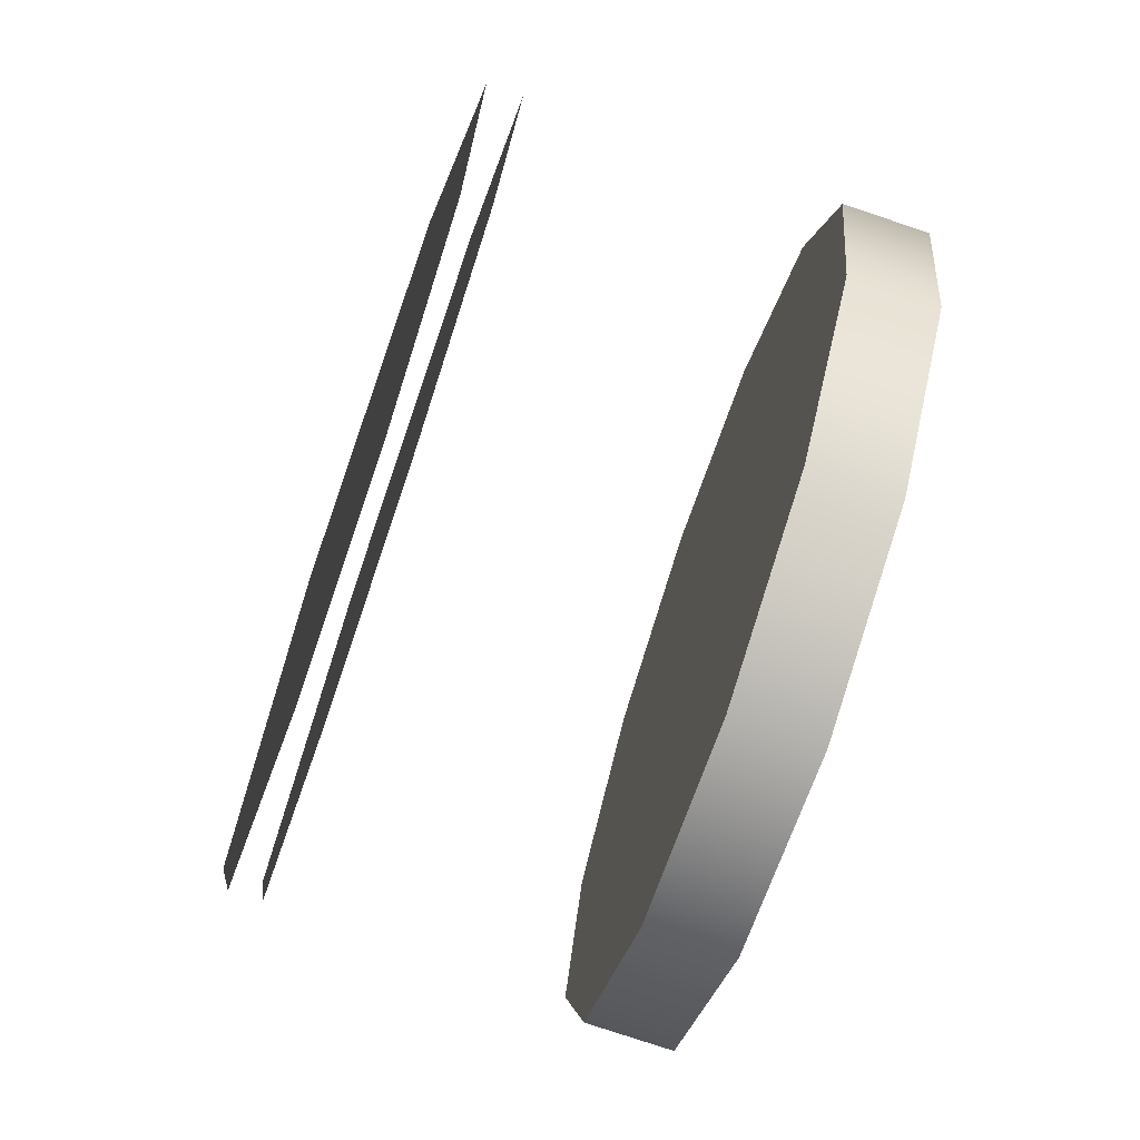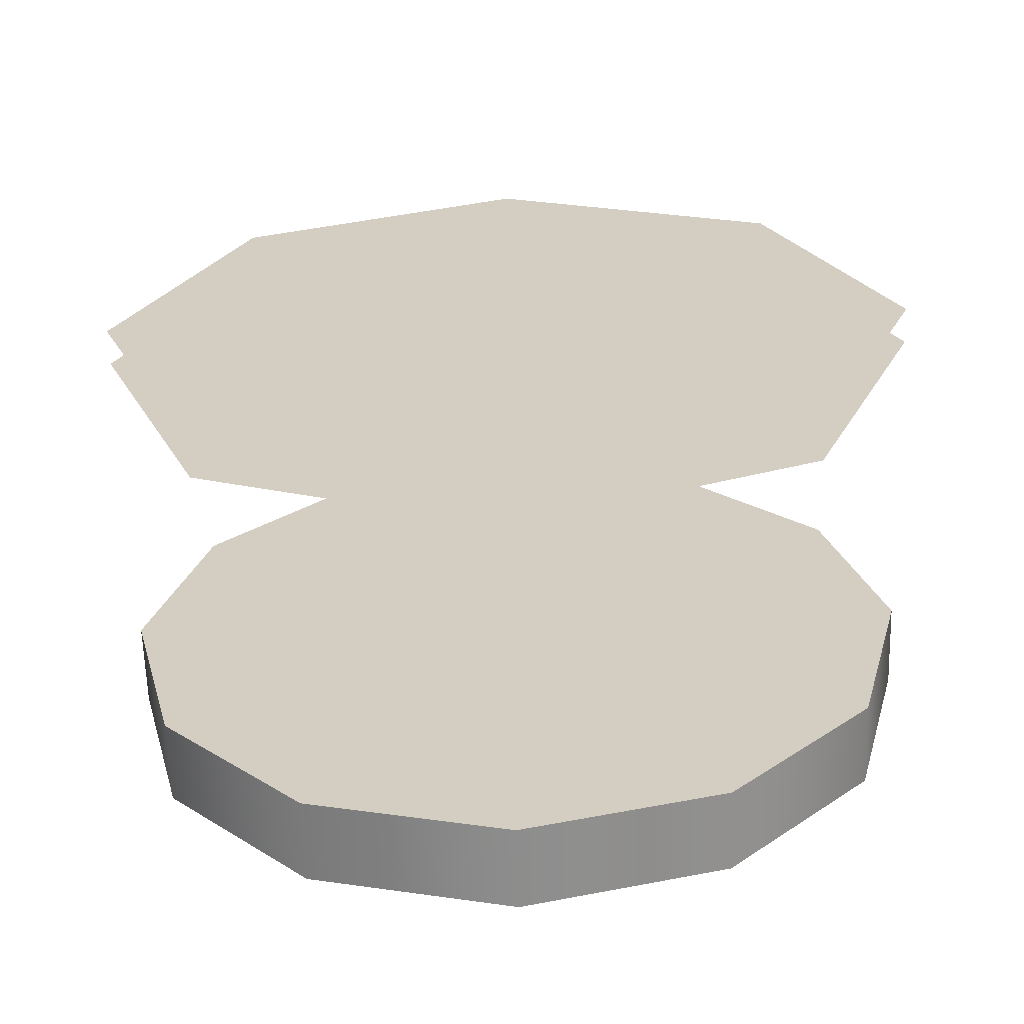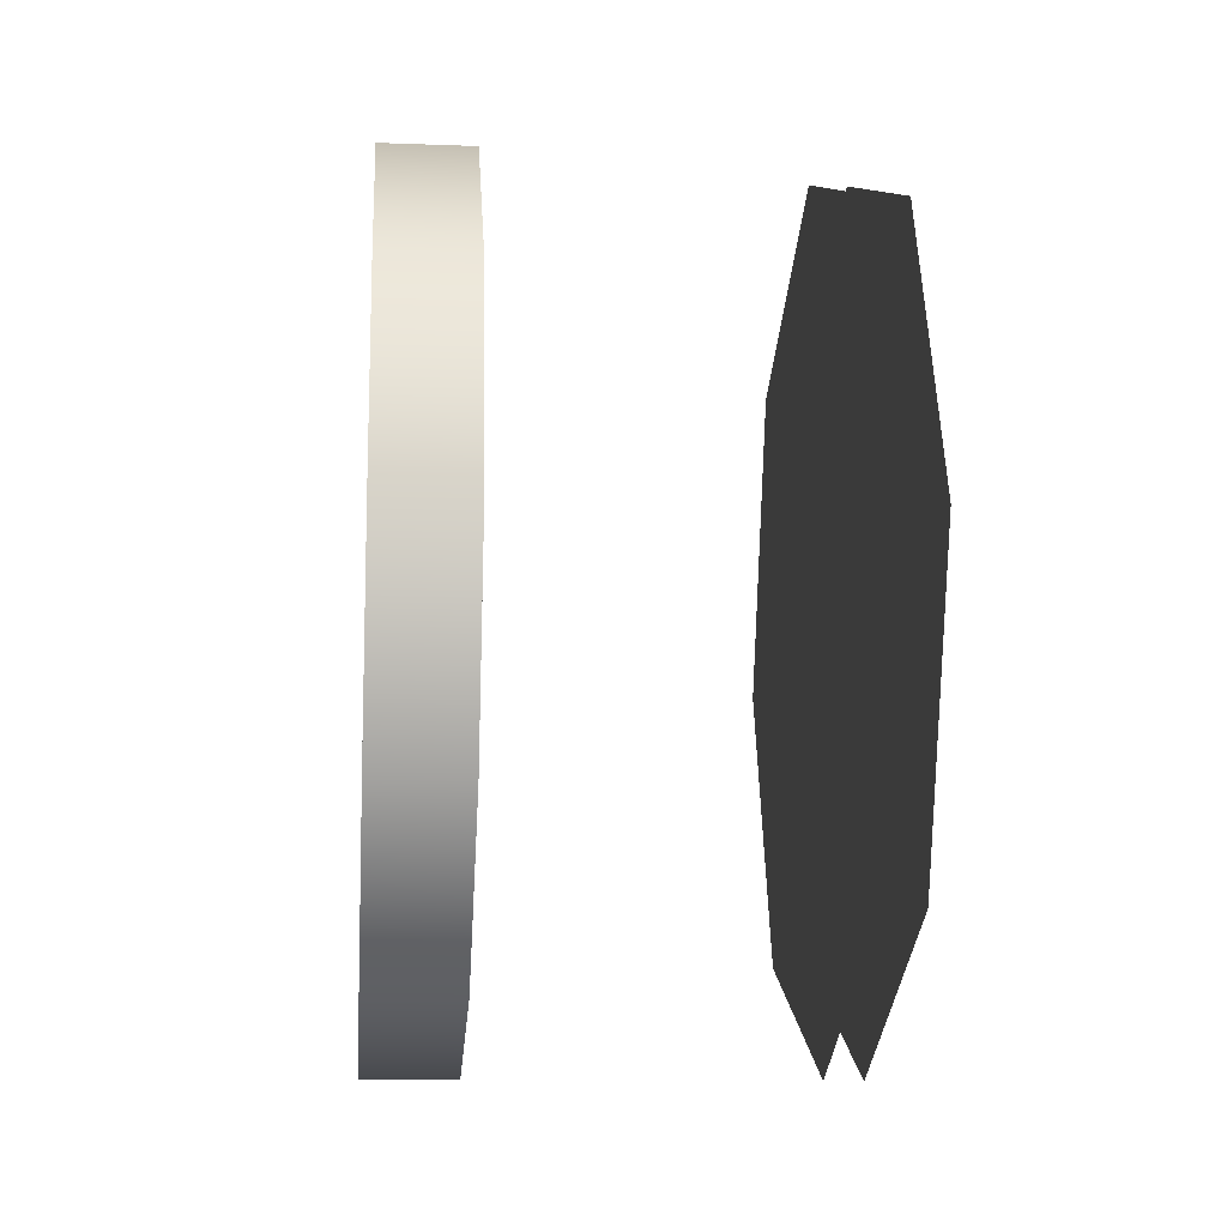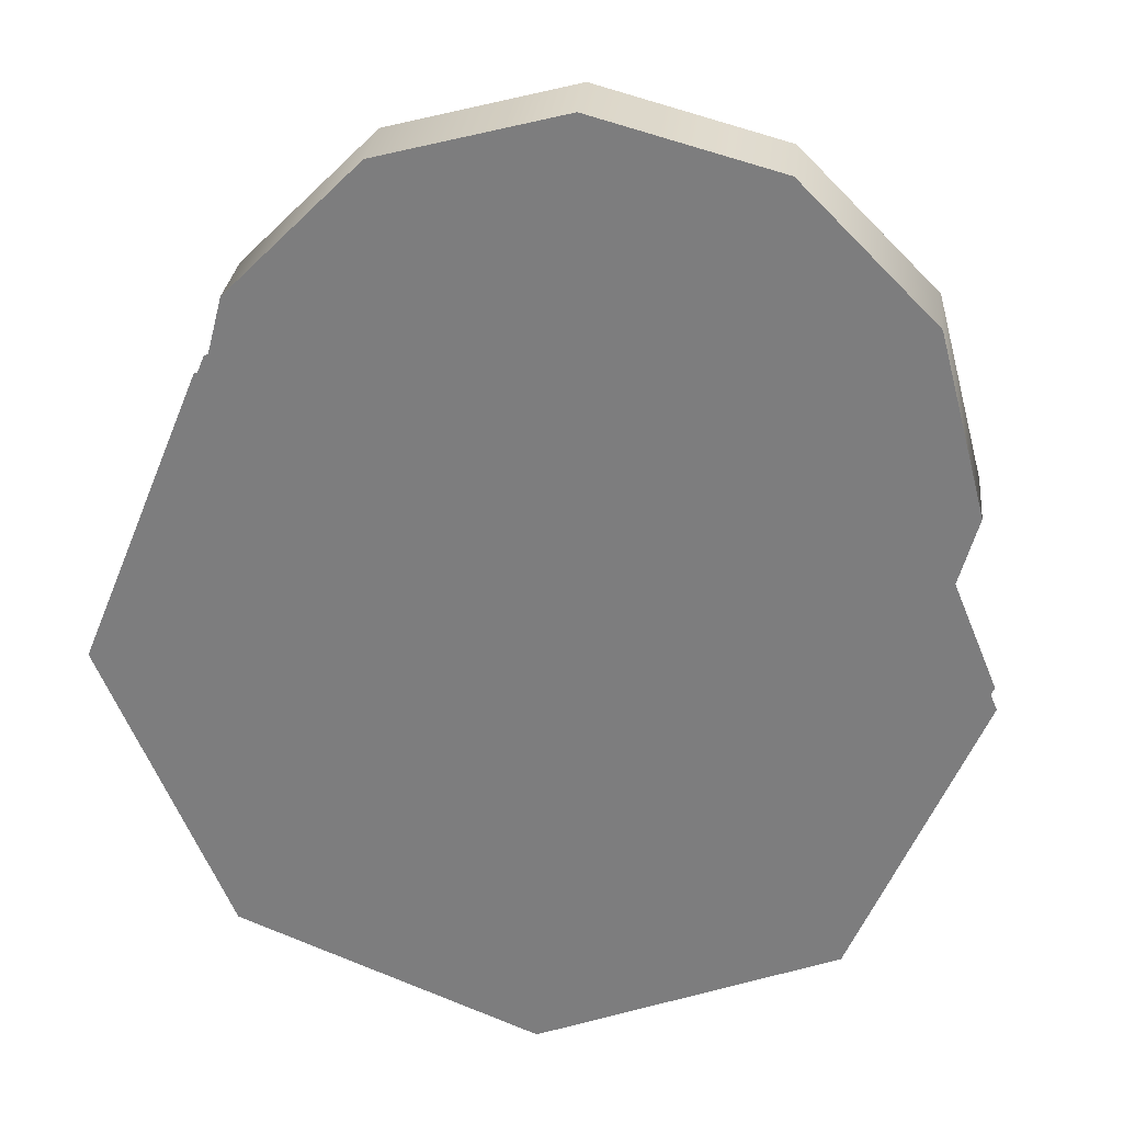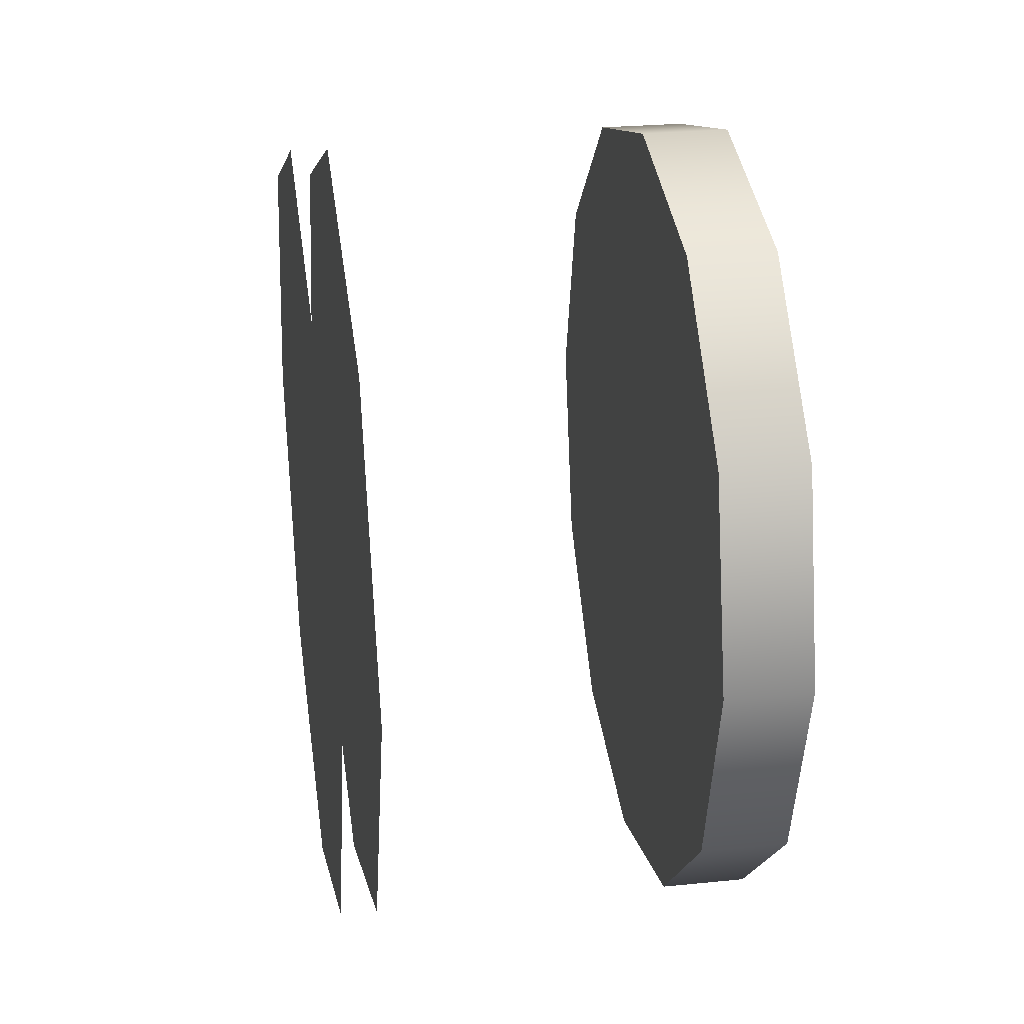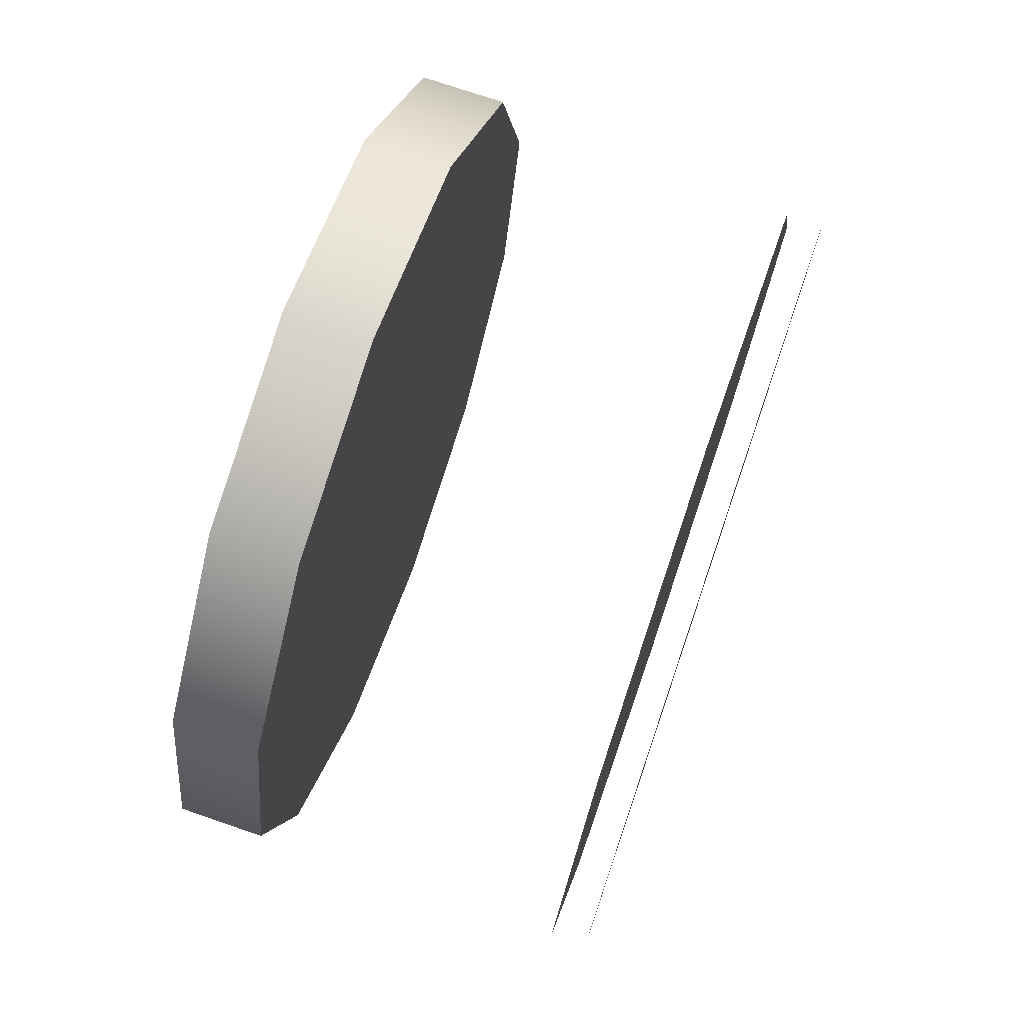
<metadata>
{"format":"obj","ext":"obj","renderer":"f3d","projection":"perspective","resolution":1024,"background":"white","views":[{"elev":-79.3,"azim":-18.4,"up":"+Y"},{"elev":-64.5,"azim":-88.3,"up":"+Y"},{"elev":-12.1,"azim":175.0,"up":"+Z"},{"elev":29.9,"azim":-83.6,"up":"+Z"},{"elev":26.6,"azim":-8.9,"up":"+Z"},{"elev":73.9,"azim":-161.1,"up":"+Z"}]}
</metadata>
<code>
v 1.118 0.5868 0.2035
v 1.118 0.2757 0.07466
v 1.118 0.5868 0.8258
v 1.118 0.2757 0.9547
v 1.157 0.2757 0.9547
v 1.157 -0.03544 0.8258
v 1.157 0.2757 0.07466
v 1.157 -0.03544 0.8258
v 1.157 -0.03544 0.2035
v 1.157 0.2757 0.07466
v 1.118 0.2757 0.9547
v 1.118 0.2757 0.07466
v 1.118 -0.03544 0.8258
v 1.118 0.2757 0.07466
v 1.118 -0.03544 0.2035
v 1.118 -0.03544 0.8258
v 1.157 0.2757 0.9547
v 1.157 0.2757 0.07466
v 1.157 0.5868 0.8258
v 1.157 0.2757 0.07466
v 1.157 0.5868 0.2035
v 1.157 0.5868 0.8258
v 1.118 0.5868 0.8258
v 1.118 0.7157 0.5147
v 1.118 0.5868 0.2035
v 1.118 -0.03544 0.2035
v 1.118 -0.1643 0.5147
v 1.118 -0.03544 0.8258
v 1.157 -0.03544 0.8258
v 1.157 -0.1643 0.5147
v 1.157 -0.03544 0.2035
v 1.157 0.5868 0.2035
v 1.157 0.7157 0.5147
v 1.157 0.5868 0.8258
v 1.586 0.2757 0.9547
v 1.586 0.4957 0.8957
v 1.493 0.4957 0.8957
v 1.493 0.4957 0.8957
v 1.493 0.2757 0.9547
v 1.586 0.2757 0.9547
v 1.493 0.7157 0.5147
v 1.493 0.6568 0.7347
v 1.586 0.6568 0.7347
v 1.586 0.6568 0.7347
v 1.586 0.7157 0.5147
v 1.493 0.7157 0.5147
v 1.493 0.0557 0.1336
v 1.493 0.2757 0.07468
v 1.586 0.2757 0.07468
v 1.586 0.2757 0.07468
v 1.586 0.0557 0.1336
v 1.493 0.0557 0.1336
v 1.493 -0.1643 0.5147
v 1.493 -0.1053 0.2947
v 1.586 -0.1053 0.2947
v 1.586 -0.1053 0.2947
v 1.586 -0.1643 0.5147
v 1.493 -0.1643 0.5147
v 1.493 0.0557 0.1336
v 1.493 -0.1053 0.2947
v 1.493 -0.1643 0.5147
v 1.493 0.2757 0.07468
v 1.493 -0.1643 0.5147
v 1.493 -0.1053 0.7347
v 1.493 0.2757 0.07468
v 1.493 -0.1053 0.7347
v 1.493 0.0557 0.8957
v 1.493 0.2757 0.07468
v 1.493 0.0557 0.8957
v 1.493 0.2757 0.9547
v 1.493 0.6568 0.7347
v 1.493 0.7157 0.5147
v 1.493 0.6568 0.2947
v 1.493 0.4957 0.8957
v 1.493 0.6568 0.7347
v 1.493 0.6568 0.2947
v 1.493 0.2757 0.9547
v 1.493 0.4957 0.8957
v 1.493 0.6568 0.2947
v 1.493 0.2757 0.9547
v 1.493 0.6568 0.2947
v 1.493 0.4957 0.1336
v 1.586 -0.1643 0.5147
v 1.505 0.2757 0.5147
v 1.586 -0.1053 0.7347
v 1.586 -0.1053 0.7347
v 1.586 0.0557 0.8957
v 1.586 0.0557 0.8957
v 1.505 0.2757 0.5147
v 1.586 0.2757 0.9547
v 1.586 0.2757 0.9547
v 1.505 0.2757 0.5147
v 1.586 0.4957 0.8957
v 1.586 0.4957 0.8957
v 1.505 0.2757 0.5147
v 1.586 0.6568 0.7347
v 1.586 0.6568 0.7347
v 1.586 0.7157 0.5147
v 1.586 0.7157 0.5147
v 1.505 0.2757 0.5147
v 1.586 0.6568 0.2947
v 1.586 0.6568 0.2947
v 1.586 0.4957 0.1336
v 1.586 0.4957 0.1336
v 1.586 0.2757 0.07468
v 1.586 0.2757 0.07468
v 1.505 0.2757 0.5147
v 1.586 0.0557 0.1336
v 1.586 0.0557 0.1336
v 1.505 0.2757 0.5147
v 1.586 -0.1053 0.2947
v 1.586 -0.1053 0.2947
v 1.586 -0.1643 0.5147
v 1.539 0.4229 0.4299
v 1.539 0.4227 0.5997
v 1.539 0.2759 0.3449
v 1.539 0.1288 0.4297
v 1.539 0.1287 0.5995
v 1.539 0.2757 0.6844
v 1.586 0.7157 0.5147
v 1.586 0.6568 0.2947
v 1.493 0.6568 0.2947
v 1.493 0.6568 0.2947
v 1.493 0.7157 0.5147
v 1.586 0.7157 0.5147
v 1.586 0.6568 0.2947
v 1.586 0.4957 0.1336
v 1.493 0.4957 0.1336
v 1.493 0.4957 0.1336
v 1.493 0.6568 0.2947
v 1.586 0.6568 0.2947
v 1.586 0.2757 0.07468
v 1.493 0.2757 0.07468
v 1.493 0.2757 0.07468
v 1.493 0.4957 0.1336
v 1.586 0.4957 0.1336
v 1.493 0.0557 0.1336
v 1.586 -0.1643 0.5147
v 1.586 -0.1053 0.7347
v 1.493 -0.1053 0.7347
v 1.493 -0.1053 0.7347
v 1.493 -0.1643 0.5147
v 1.586 -0.1643 0.5147
v 1.586 -0.1053 0.7347
v 1.586 0.0557 0.8957
v 1.493 0.0557 0.8957
v 1.493 0.0557 0.8957
v 1.493 -0.1053 0.7347
v 1.586 -0.1053 0.7347
v 1.586 0.0557 0.8957
v 1.493 0.2757 0.9547
v 1.493 0.2757 0.9547
v 1.493 0.0557 0.8957
v 1.586 0.0557 0.8957
v 1.493 0.4957 0.8957
v 1.586 0.2757 0.9547
v 1.493 0.6568 0.7347
v 1.586 0.6568 0.7347
v 1.493 -0.1053 0.2947
v 1.586 -0.1053 0.2947
v 1.586 0.4957 0.1336
g group_16684824_140627865725056
f 1 2 3
f 2 4 3
f 5 6 7
f 8 9 10
f 11 12 13
f 14 15 16
f 17 18 19
f 20 21 22
f 23 24 25
f 26 27 28
f 29 30 31
f 32 33 34
f 35 36 37
f 38 39 40
f 41 42 43
f 44 45 46
f 47 48 49
f 50 51 52
f 53 54 55
f 56 57 58
f 59 60 61
f 62 59 61
f 62 63 64
f 65 66 67
f 68 69 70
f 71 72 73
f 74 75 76
f 77 78 79
f 80 81 82
f 62 77 82
f 83 84 85
f 86 84 87
f 88 89 90
f 91 92 93
f 94 95 96
f 97 84 98
f 99 100 101
f 102 100 103
f 104 84 105
f 106 107 108
f 109 110 111
f 112 89 113
f 114 115 116
f 116 115 117
f 117 115 118
f 118 115 119
f 120 121 122
f 123 124 125
f 126 127 128
f 129 130 131
f 161 132 133
f 134 135 136
f 160 159 137
f 52 51 56
f 138 139 140
f 141 142 143
f 144 145 146
f 147 148 149
f 150 156 151
f 152 153 154
f 158 157 155
f 37 36 44

</code>
